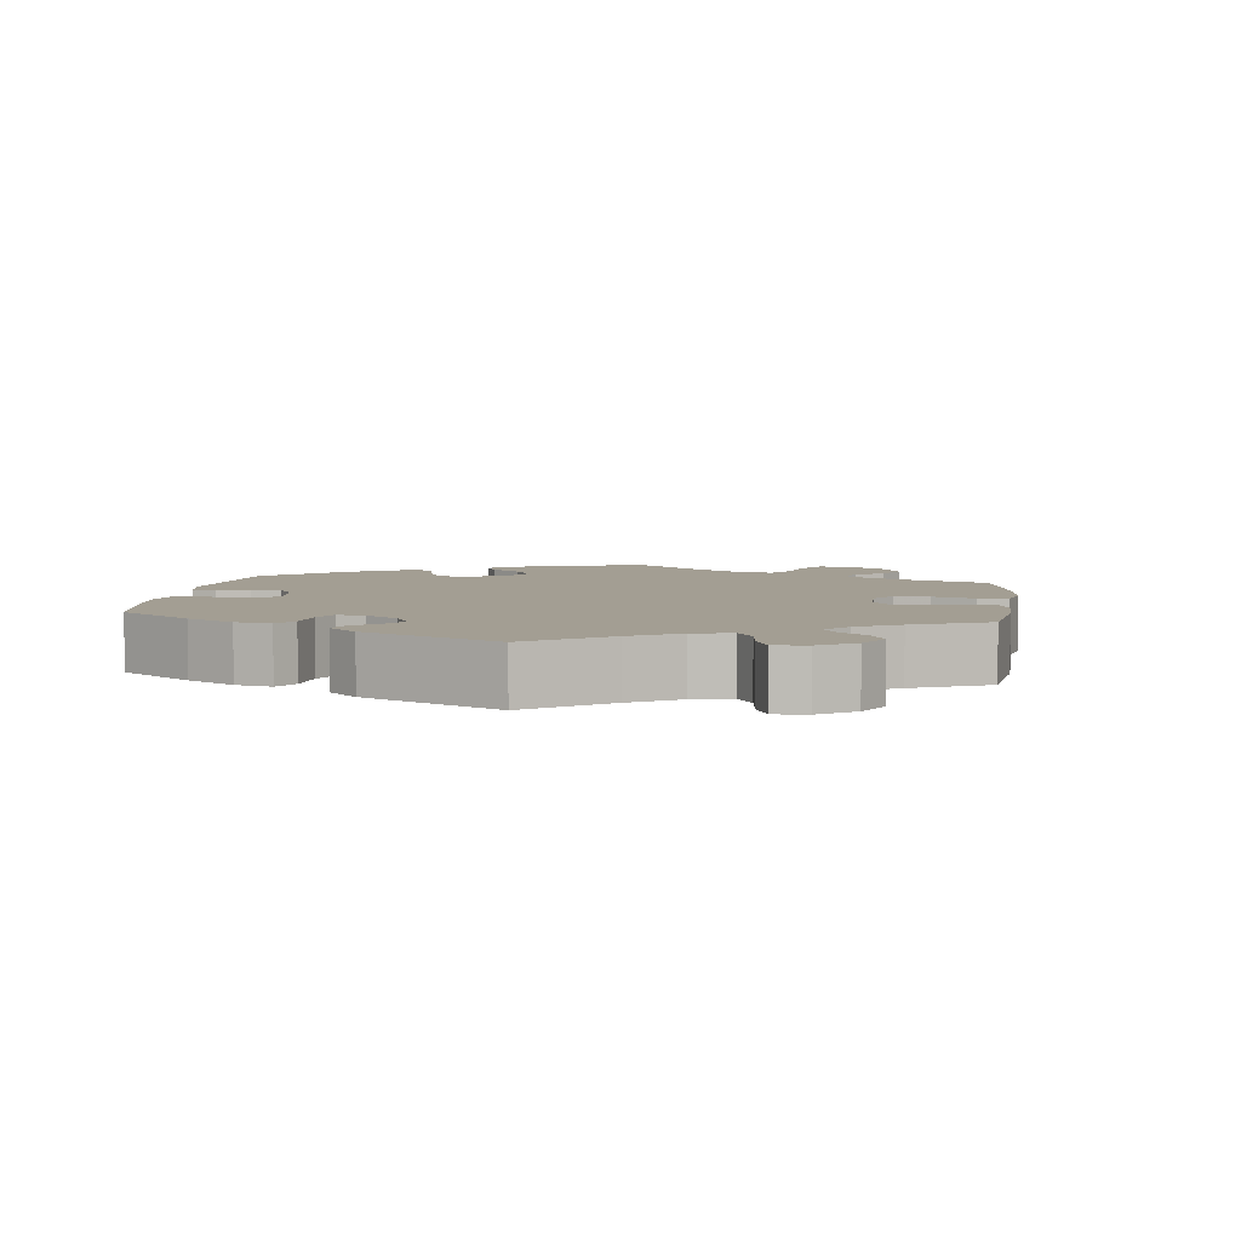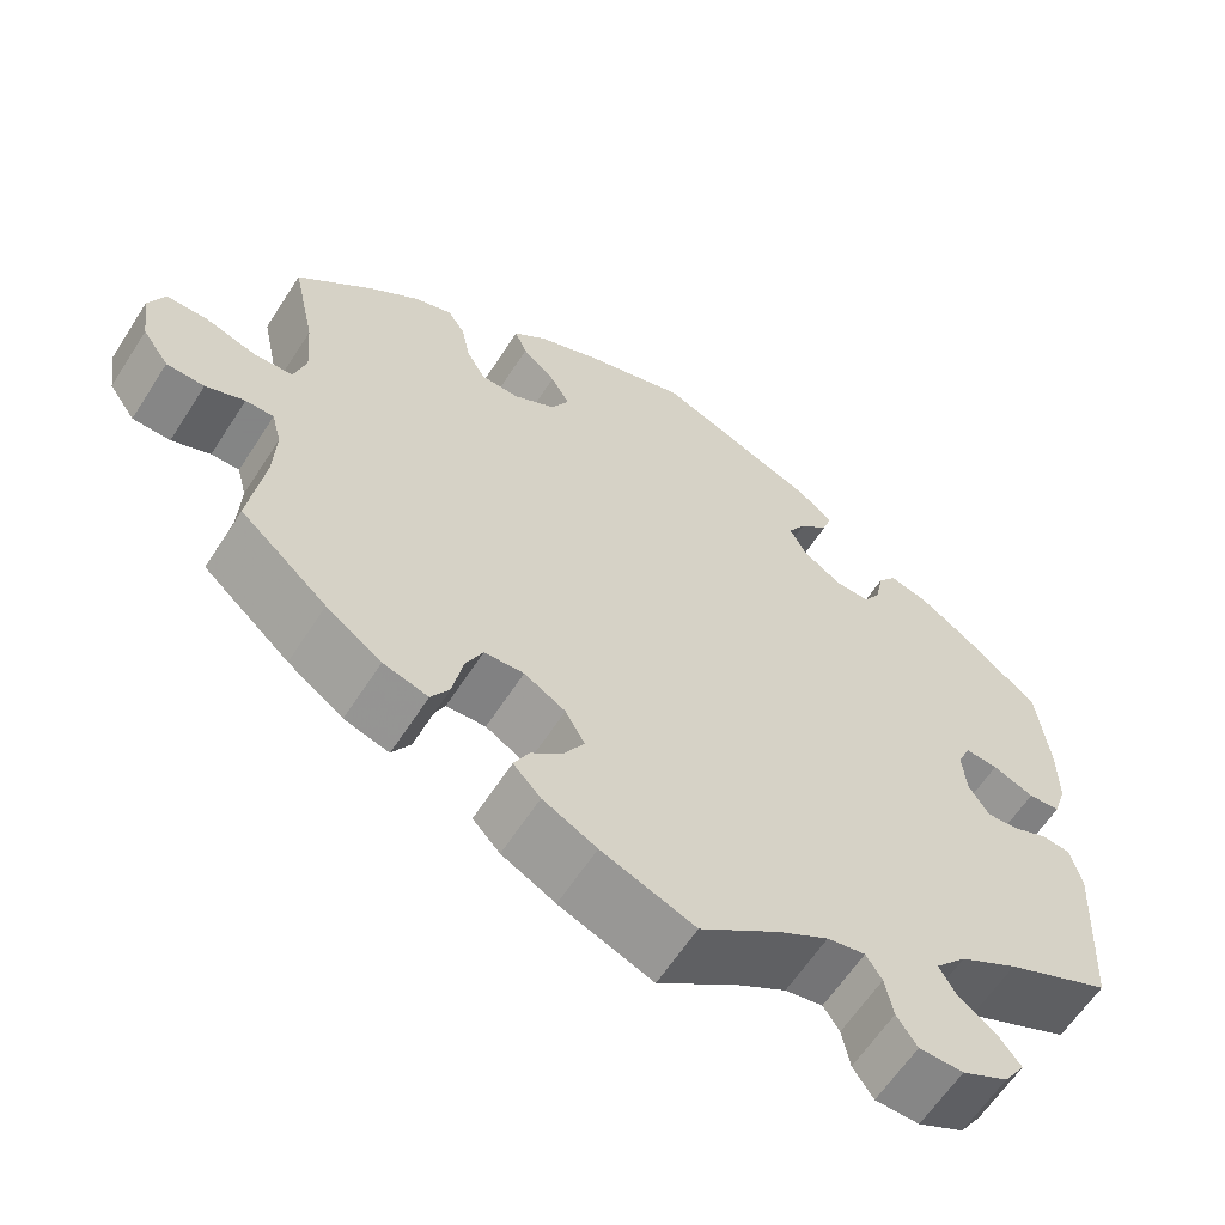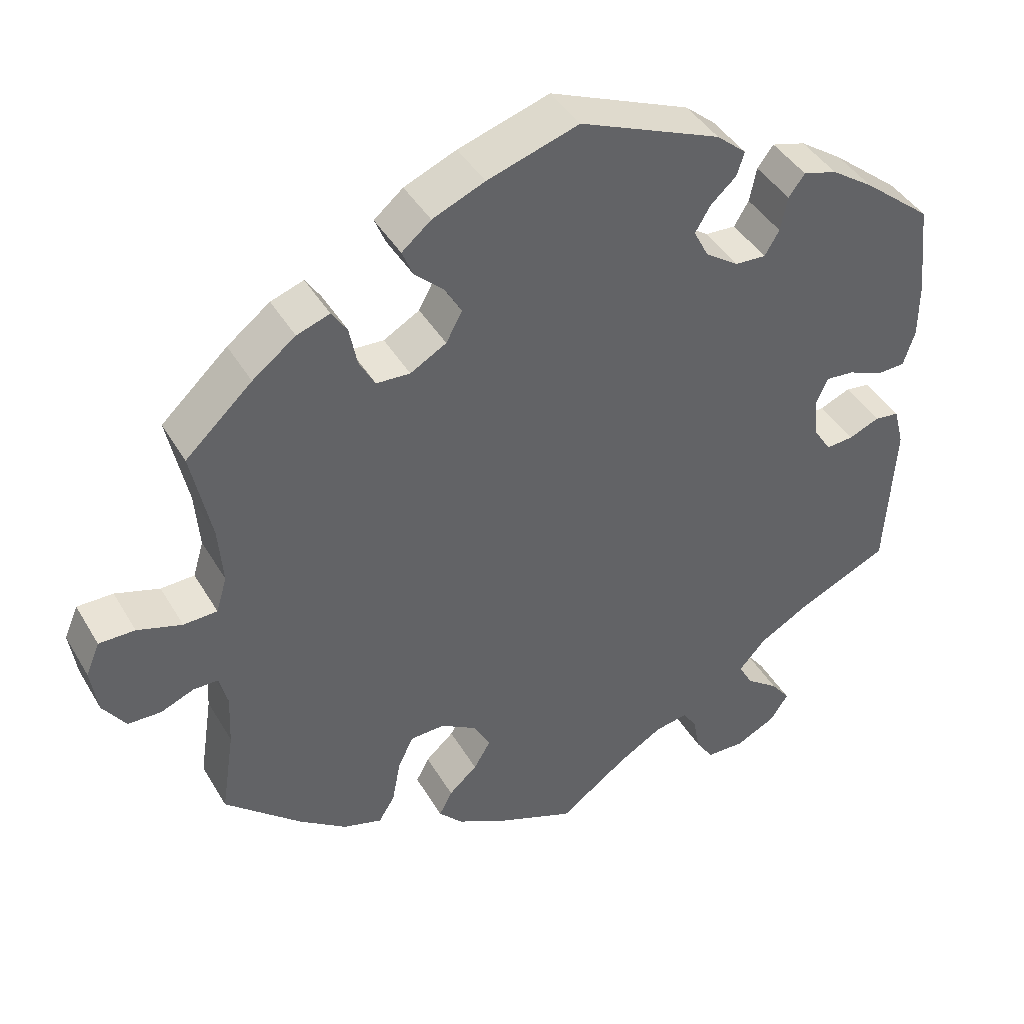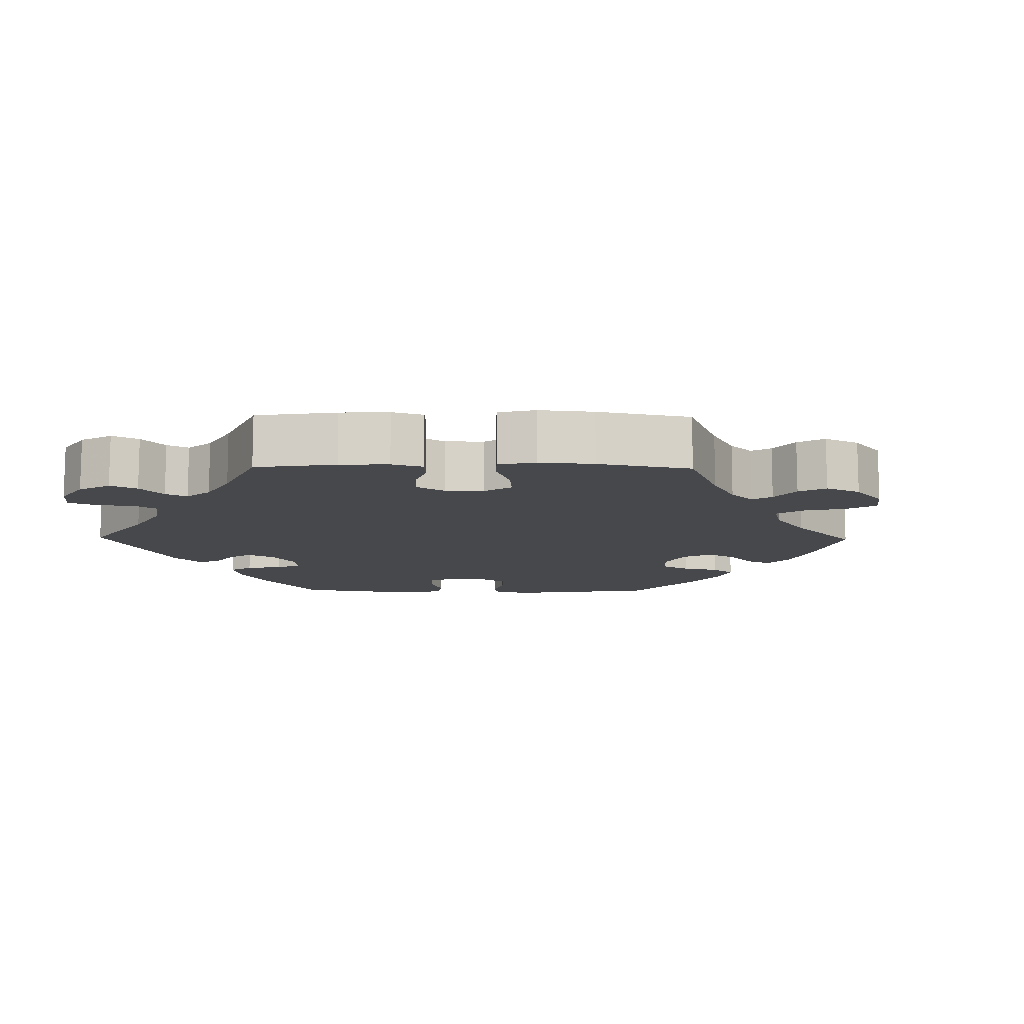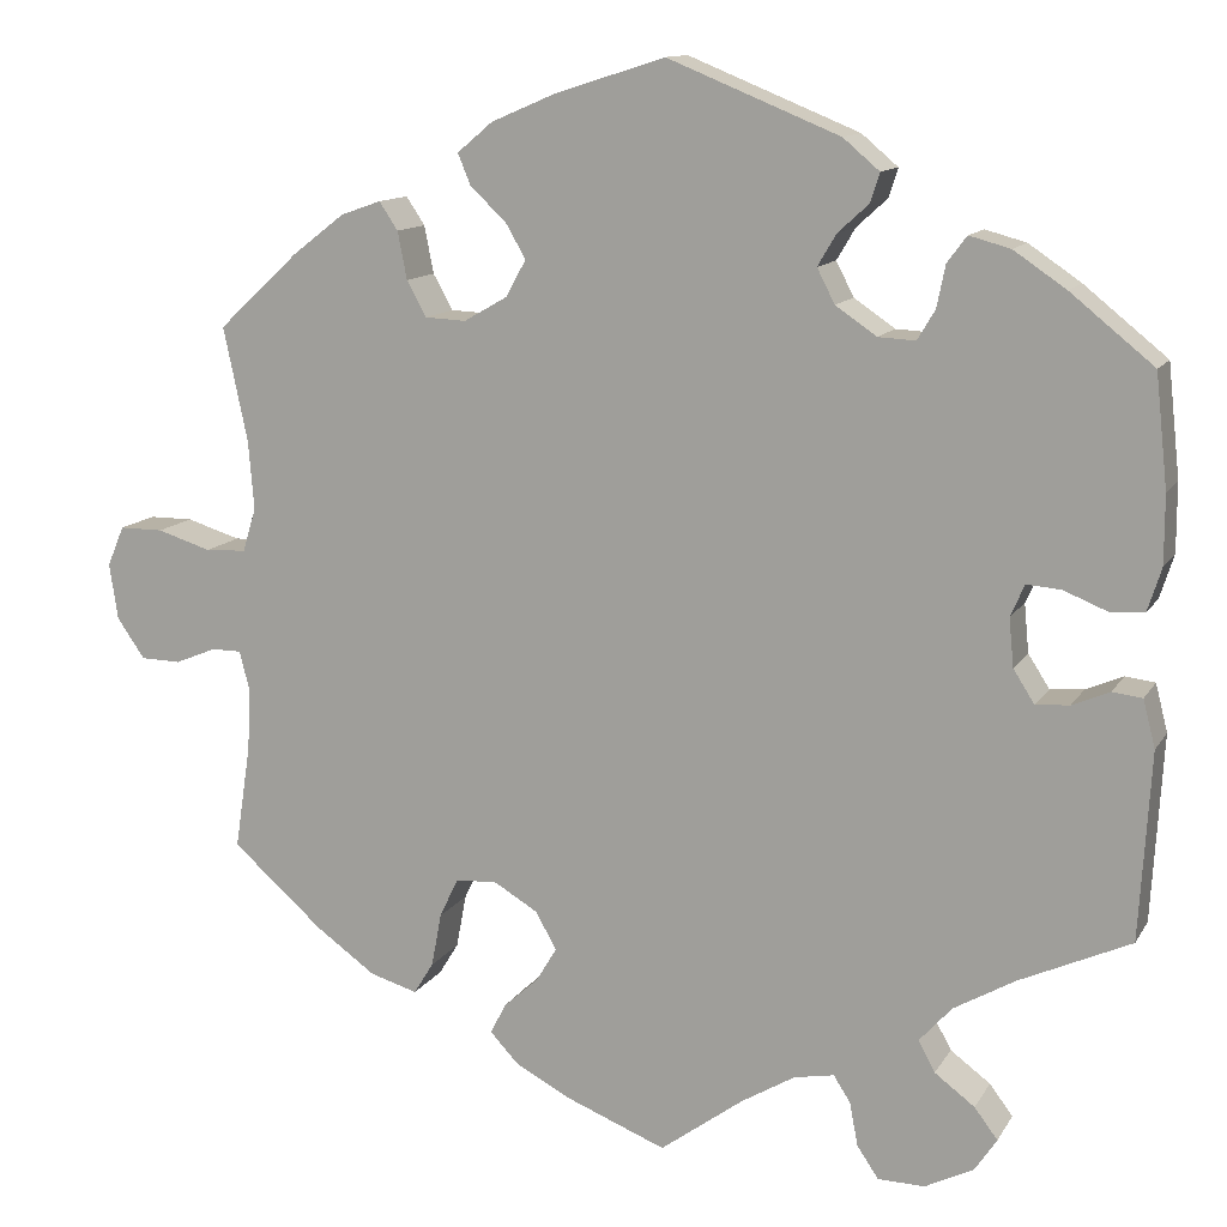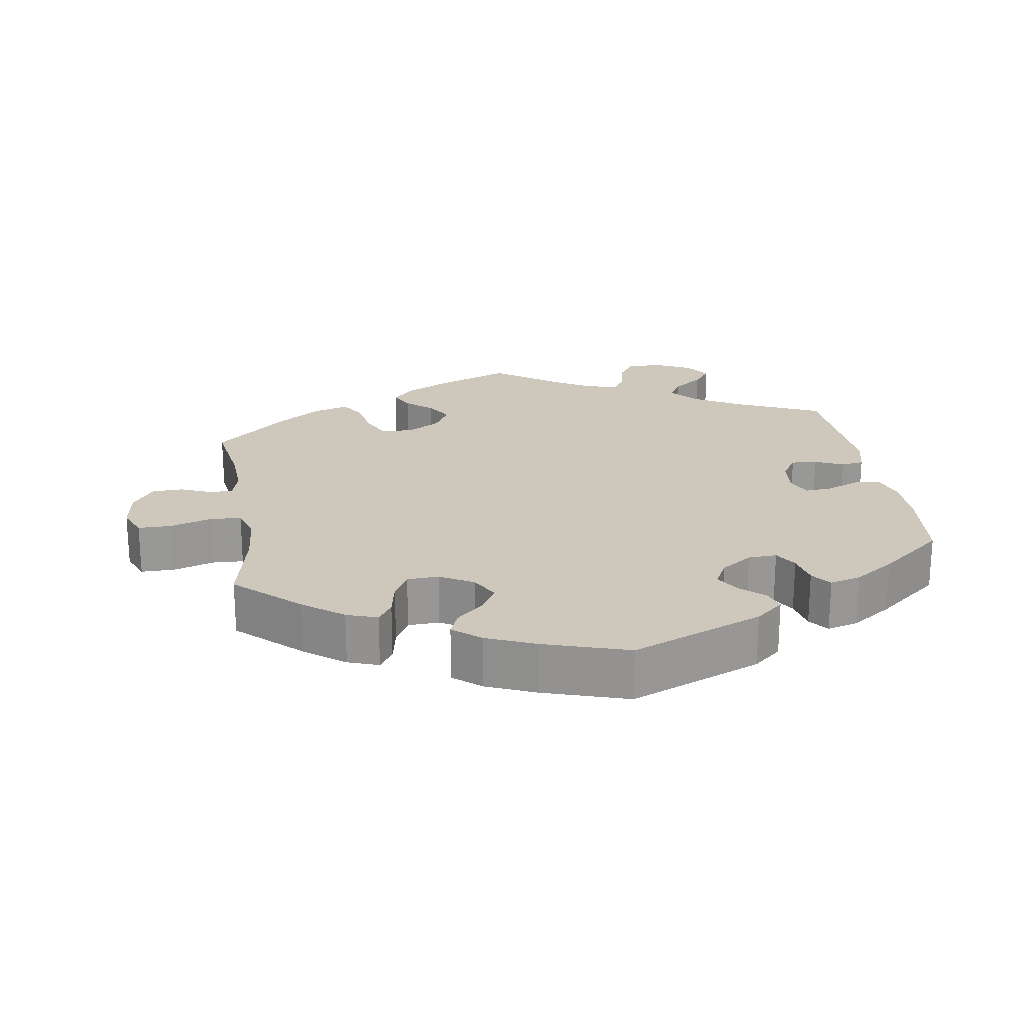
<metadata>
{"format":"obj","ext":"obj","renderer":"f3d","projection":"perspective","resolution":1024,"background":"white","views":[{"elev":5.2,"azim":127.2,"up":"+Y"},{"elev":-61.6,"azim":-32.7,"up":"+Z"},{"elev":42.0,"azim":-28.2,"up":"+Z"},{"elev":-11.4,"azim":-150.9,"up":"+Y"},{"elev":12.3,"azim":20.0,"up":"+Z"},{"elev":21.9,"azim":-9.0,"up":"+Y"}]}
</metadata>
<code>
v 0.513 0.07 0.169
v 0.513 0.07 0.096
v 0.498 0.07 0.049
v 0.462 0.07 0.047
v 0.415 0.07 0.066
v 0.378 0.07 0.069
v 0.363 0.07 0.035
v 0.368 0.07 -0.017
v 0.391 0.07 -0.053
v 0.427 0.07 -0.05
v 0.467 0.07 -0.033
v 0.499 0.07 -0.037
v 0.512 0.07 -0.088
v 0.5 0.07 -0.289
v 0.381 0.07 -0.343
v 0.315 0.07 -0.381
v 0.28 0.07 -0.42
v 0.298 0.07 -0.453
v 0.341 0.07 -0.485
v 0.366 0.07 -0.518
v 0.342 0.07 -0.554
v 0.29 0.07 -0.58
v 0.24 0.07 -0.579
v 0.217 0.07 -0.545
v 0.208 0.07 -0.498
v 0.19 0.07 -0.47
v 0.147 0.07 -0.478
v 0.09 0.07 -0.512
v 0 0.07 -0.578
v -0.106 0.07 -0.536
v -0.167 0.07 -0.504
v -0.198 0.07 -0.471
v -0.181 0.07 -0.438
v -0.144 0.07 -0.405
v -0.122 0.07 -0.368
v -0.144 0.07 -0.328
v -0.191 0.07 -0.3
v -0.236 0.07 -0.302
v -0.256 0.07 -0.344
v -0.267 0.07 -0.402
v -0.288 0.07 -0.436
v -0.339 0.07 -0.421
v -0.402 0.07 -0.376
v -0.501 0.07 -0.289
v -0.484 0.07 -0.177
v -0.481 0.07 -0.11
v -0.492 0.07 -0.068
v -0.524 0.07 -0.068
v -0.568 0.07 -0.086
v -0.611 0.07 -0.085
v -0.641 0.07 -0.042
v -0.65 0.07 0.018
v -0.632 0.07 0.061
v -0.585 0.07 0.061
v -0.527 0.07 0.043
v -0.483 0.07 0.045
v -0.469 0.07 0.092
v -0.475 0.07 0.166
v -0.501 0.07 0.288
v -0.414 0.07 0.369
v -0.358 0.07 0.412
v -0.315 0.07 0.427
v -0.295 0.07 0.397
v -0.285 0.07 0.346
v -0.264 0.07 0.308
v -0.22 0.07 0.306
v -0.173 0.07 0.333
v -0.152 0.07 0.372
v -0.174 0.07 0.41
v -0.212 0.07 0.445
v -0.226 0.07 0.479
v -0.188 0.07 0.511
v -0.12 0.07 0.54
v -0.001 0.07 0.578
v 0.183 0.07 0.503
v 0.222 0.07 0.47
v 0.212 0.07 0.439
v 0.179 0.07 0.409
v 0.159 0.07 0.375
v 0.178 0.07 0.338
v 0.222 0.07 0.308
v 0.262 0.07 0.306
v 0.281 0.07 0.338
v 0.29 0.07 0.383
v 0.311 0.07 0.411
v 0.355 0.07 0.399
v 0.411 0.07 0.361
v 0.5 0.07 0.289
v 0.513 0 0.169
v 0.513 0 0.096
v 0.498 0 0.049
v 0.462 0 0.047
v 0.415 0 0.066
v 0.378 0 0.069
v 0.363 0 0.035
v 0.368 0 -0.017
v 0.391 0 -0.053
v 0.427 0 -0.05
v 0.467 0 -0.033
v 0.499 0 -0.037
v 0.512 0 -0.088
v 0.5 0 -0.289
v 0.381 0 -0.343
v 0.315 0 -0.381
v 0.28 0 -0.42
v 0.298 0 -0.453
v 0.341 0 -0.485
v 0.366 0 -0.518
v 0.342 0 -0.554
v 0.29 0 -0.58
v 0.24 0 -0.579
v 0.217 0 -0.545
v 0.208 0 -0.498
v 0.19 0 -0.47
v 0.147 0 -0.478
v 0.09 0 -0.512
v 0 0 -0.578
v -0.106 0 -0.536
v -0.167 0 -0.504
v -0.198 0 -0.471
v -0.181 0 -0.438
v -0.144 0 -0.405
v -0.122 0 -0.368
v -0.144 0 -0.328
v -0.191 0 -0.3
v -0.236 0 -0.302
v -0.256 0 -0.344
v -0.267 0 -0.402
v -0.288 0 -0.436
v -0.339 0 -0.421
v -0.402 0 -0.376
v -0.501 0 -0.289
v -0.484 0 -0.177
v -0.481 0 -0.11
v -0.492 0 -0.068
v -0.524 0 -0.068
v -0.568 0 -0.086
v -0.611 0 -0.085
v -0.641 0 -0.042
v -0.65 0 0.018
v -0.632 0 0.061
v -0.585 0 0.061
v -0.527 0 0.043
v -0.483 0 0.045
v -0.469 0 0.092
v -0.475 0 0.166
v -0.501 0 0.288
v -0.414 0 0.369
v -0.358 0 0.412
v -0.315 0 0.427
v -0.295 0 0.397
v -0.285 0 0.346
v -0.264 0 0.308
v -0.22 0 0.306
v -0.173 0 0.333
v -0.152 0 0.372
v -0.174 0 0.41
v -0.212 0 0.445
v -0.226 0 0.479
v -0.188 0 0.511
v -0.12 0 0.54
v -0.001 0 0.578
v 0.183 0 0.503
v 0.222 0 0.47
v 0.212 0 0.439
v 0.179 0 0.409
v 0.159 0 0.375
v 0.178 0 0.338
v 0.222 0 0.308
v 0.262 0 0.306
v 0.281 0 0.338
v 0.29 0 0.383
v 0.311 0 0.411
v 0.355 0 0.399
v 0.411 0 0.361
v 0.5 0 0.289
f 83 84 85 86
f 82 83 86 87
f 75 76 77 78
f 75 78 79
f 74 75 79
f 73 74 79 80
f 69 70 71 72
f 68 69 72 73
f 61 62 63 64
f 61 64 65
f 58 59 60 61
f 57 58 61 65
f 56 57 65 66
f 52 53 54 55
f 52 55 56
f 51 52 56
f 48 49 50 51
f 47 48 51 56
f 46 47 56 66
f 42 43 44 45
f 39 40 41 42
f 38 39 42 45
f 37 38 45 46
f 31 32 33 34
f 31 34 35
f 28 29 30 31
f 27 28 31 35
f 26 27 35 36
f 22 23 24 25
f 22 25 26
f 21 22 26
f 18 19 20 21
f 17 18 21 26
f 16 17 26 36
f 12 13 14 15
f 10 11 12 15
f 9 10 15 16
f 8 9 16 36
f 2 3 4 5
f 2 5 6
f 1 2 6
f 82 87 88 1
f 68 73 80 81
f 67 68 81
f 46 66 67 81
f 7 8 36 37
f 6 7 37 46
f 46 81 82
f 1 6 46 82
f 174 173 172 171
f 175 174 171 170
f 166 165 164 163
f 167 166 163
f 167 163 162
f 168 167 162 161
f 160 159 158 157
f 161 160 157 156
f 152 151 150 149
f 153 152 149
f 149 148 147 146
f 153 149 146 145
f 154 153 145 144
f 143 142 141 140
f 144 143 140
f 144 140 139
f 139 138 137 136
f 144 139 136 135
f 154 144 135 134
f 133 132 131 130
f 130 129 128 127
f 133 130 127 126
f 134 133 126 125
f 122 121 120 119
f 123 122 119
f 119 118 117 116
f 123 119 116 115
f 124 123 115 114
f 113 112 111 110
f 114 113 110
f 114 110 109
f 109 108 107 106
f 114 109 106 105
f 124 114 105 104
f 103 102 101 100
f 103 100 99 98
f 104 103 98 97
f 124 104 97 96
f 93 92 91 90
f 94 93 90
f 94 90 89
f 89 176 175 170
f 169 168 161 156
f 169 156 155
f 169 155 154 134
f 125 124 96 95
f 134 125 95 94
f 170 169 134
f 170 134 94 89
f 1 89 90 2
f 2 90 91 3
f 3 91 92 4
f 4 92 93 5
f 5 93 94 6
f 6 94 95 7
f 7 95 96 8
f 8 96 97 9
f 9 97 98 10
f 10 98 99 11
f 11 99 100 12
f 12 100 101 13
f 13 101 102 14
f 14 102 103 15
f 15 103 104 16
f 16 104 105 17
f 17 105 106 18
f 18 106 107 19
f 19 107 108 20
f 20 108 109 21
f 21 109 110 22
f 22 110 111 23
f 23 111 112 24
f 24 112 113 25
f 25 113 114 26
f 26 114 115 27
f 27 115 116 28
f 28 116 117 29
f 29 117 118 30
f 30 118 119 31
f 31 119 120 32
f 32 120 121 33
f 33 121 122 34
f 34 122 123 35
f 35 123 124 36
f 36 124 125 37
f 37 125 126 38
f 38 126 127 39
f 39 127 128 40
f 40 128 129 41
f 41 129 130 42
f 42 130 131 43
f 43 131 132 44
f 44 132 133 45
f 45 133 134 46
f 46 134 135 47
f 47 135 136 48
f 48 136 137 49
f 49 137 138 50
f 50 138 139 51
f 51 139 140 52
f 52 140 141 53
f 53 141 142 54
f 54 142 143 55
f 55 143 144 56
f 56 144 145 57
f 57 145 146 58
f 58 146 147 59
f 59 147 148 60
f 60 148 149 61
f 61 149 150 62
f 62 150 151 63
f 63 151 152 64
f 64 152 153 65
f 65 153 154 66
f 66 154 155 67
f 67 155 156 68
f 68 156 157 69
f 69 157 158 70
f 70 158 159 71
f 71 159 160 72
f 72 160 161 73
f 73 161 162 74
f 74 162 163 75
f 75 163 164 76
f 76 164 165 77
f 77 165 166 78
f 78 166 167 79
f 79 167 168 80
f 80 168 169 81
f 81 169 170 82
f 82 170 171 83
f 83 171 172 84
f 84 172 173 85
f 85 173 174 86
f 86 174 175 87
f 87 175 176 88
f 88 176 89 1

</code>
